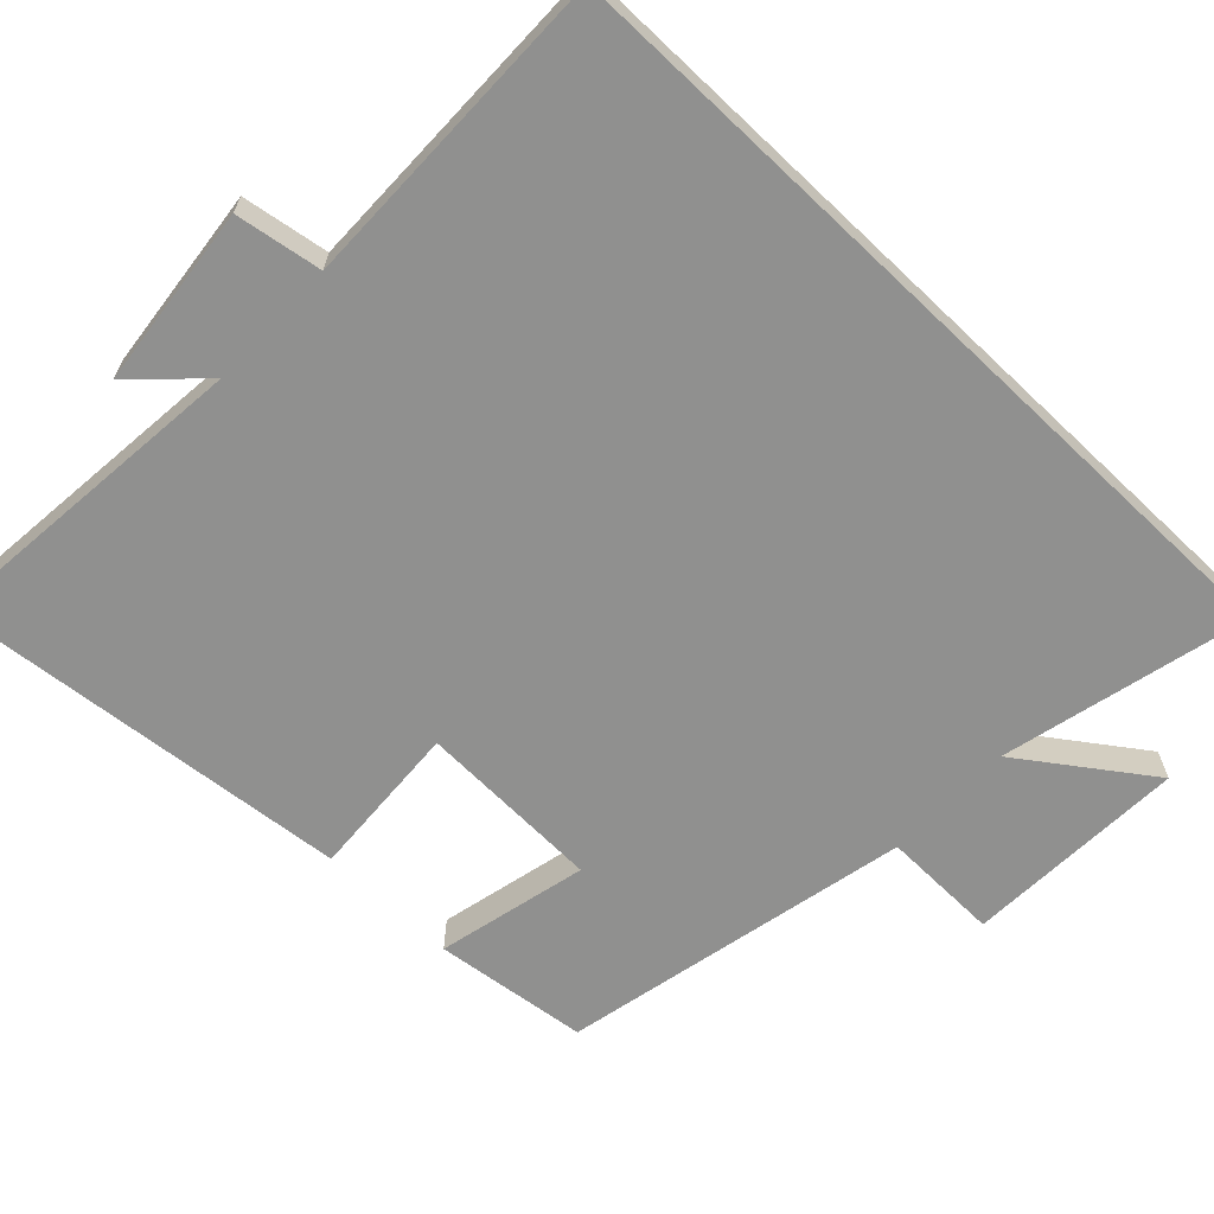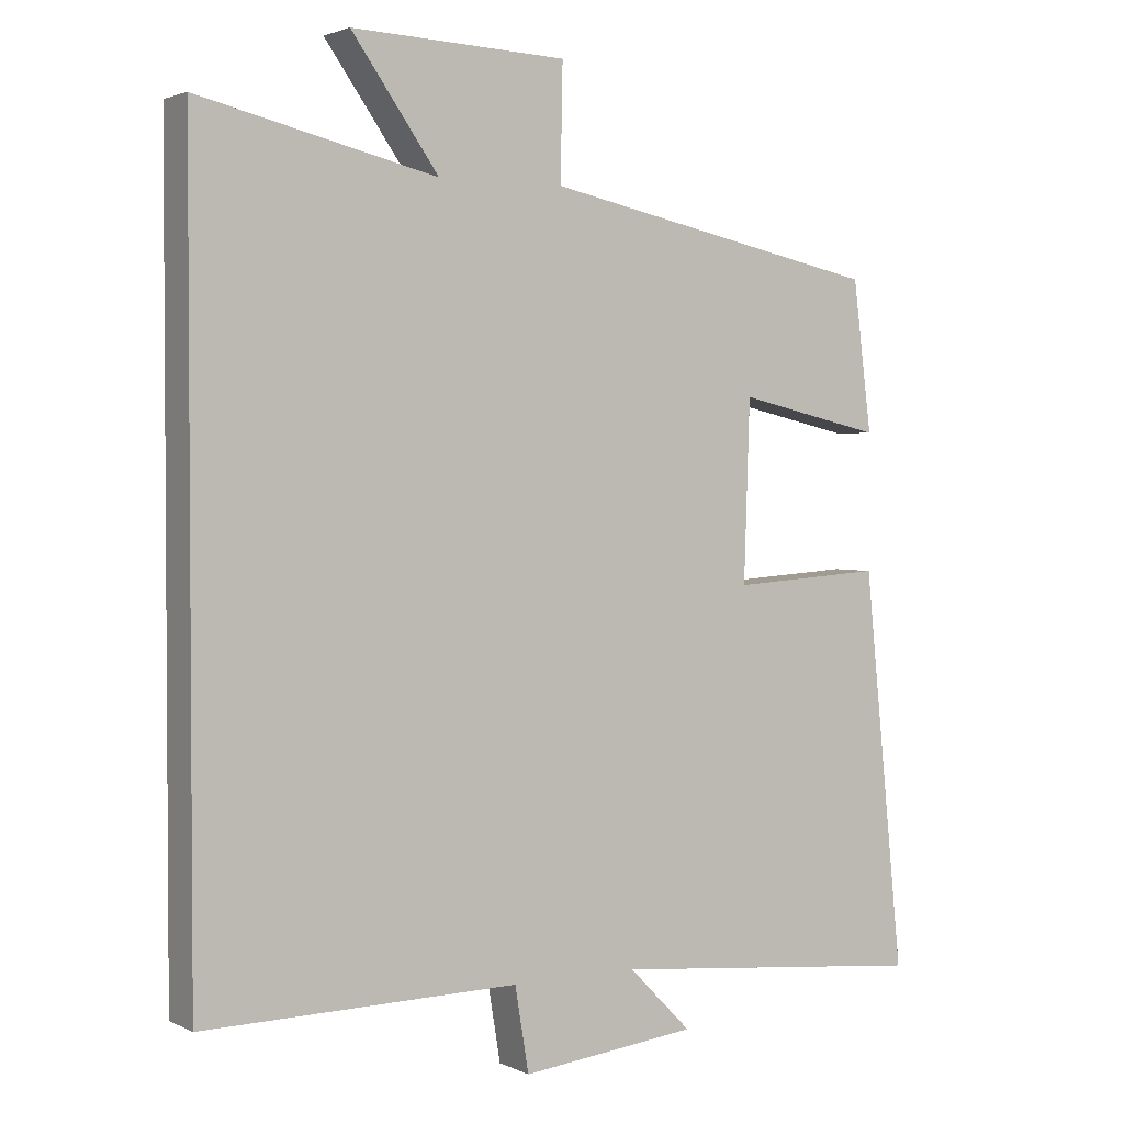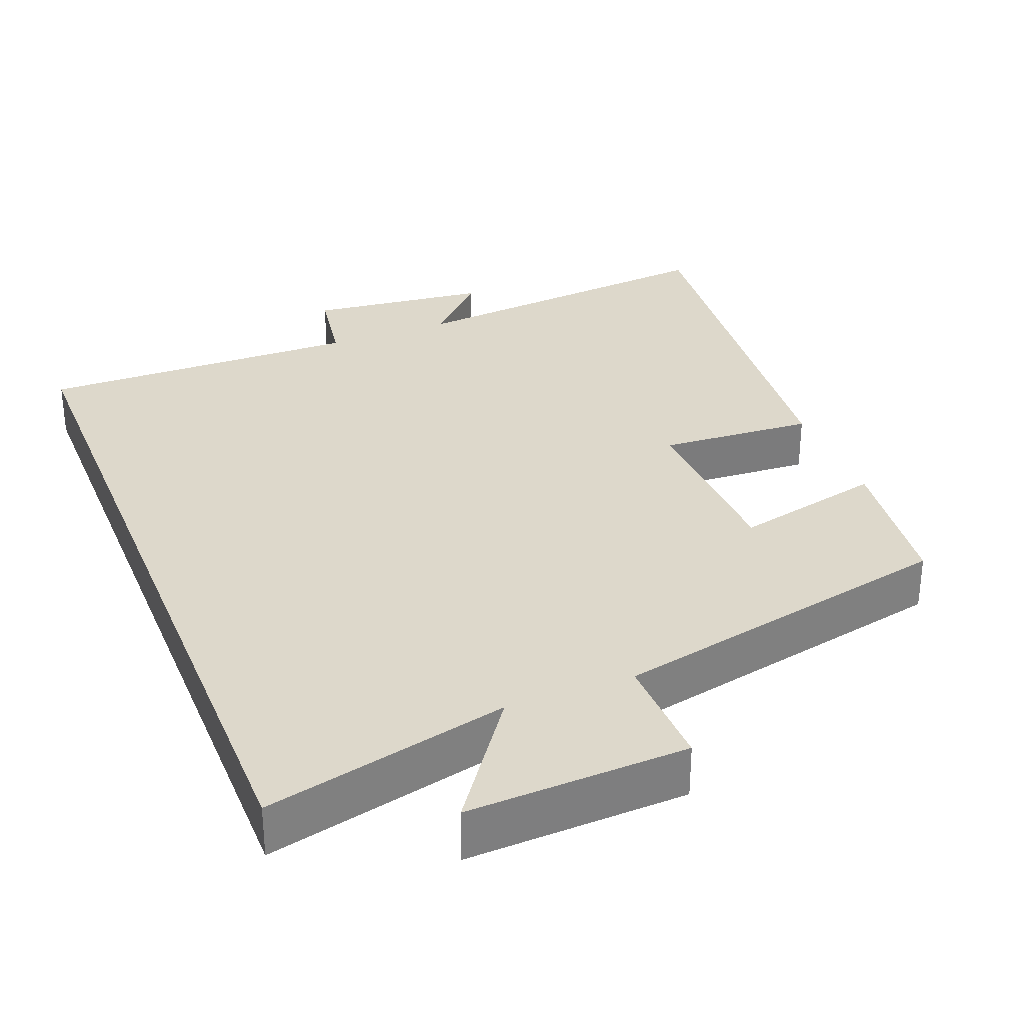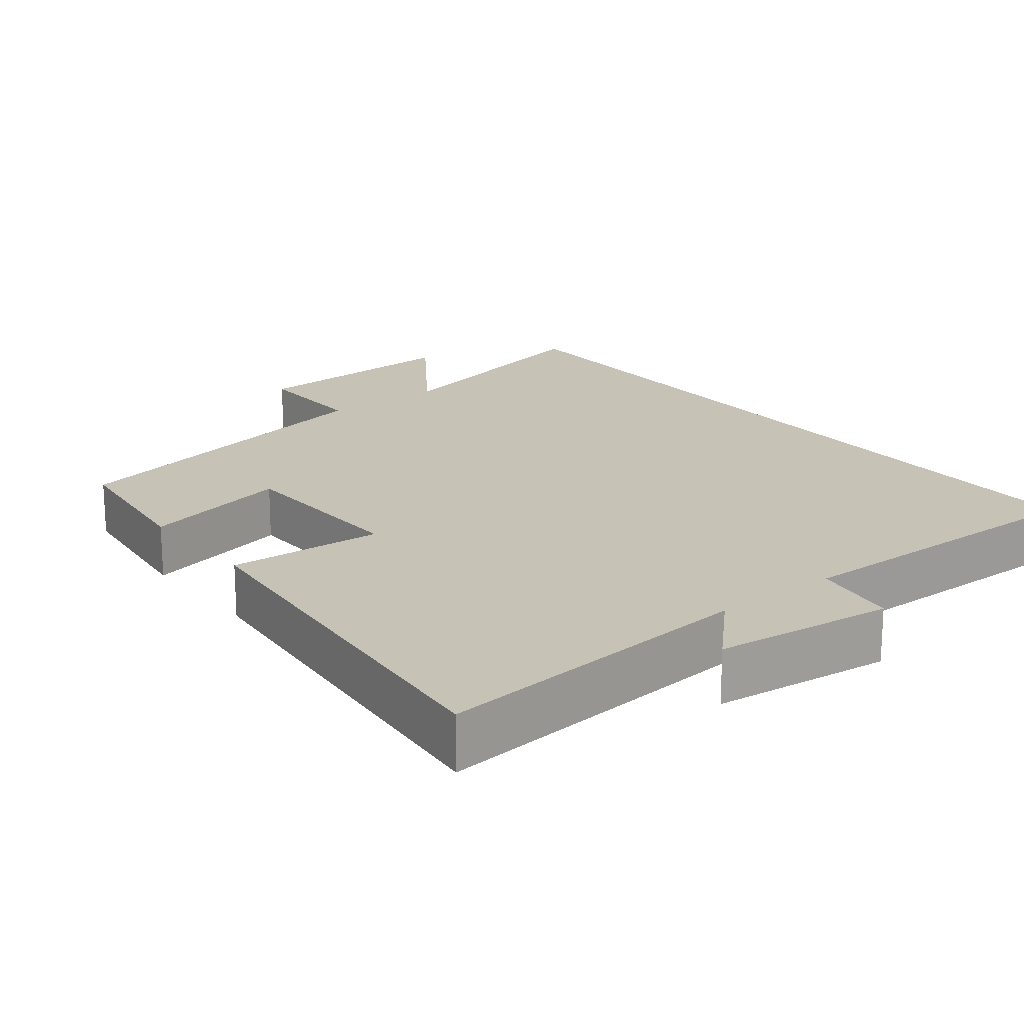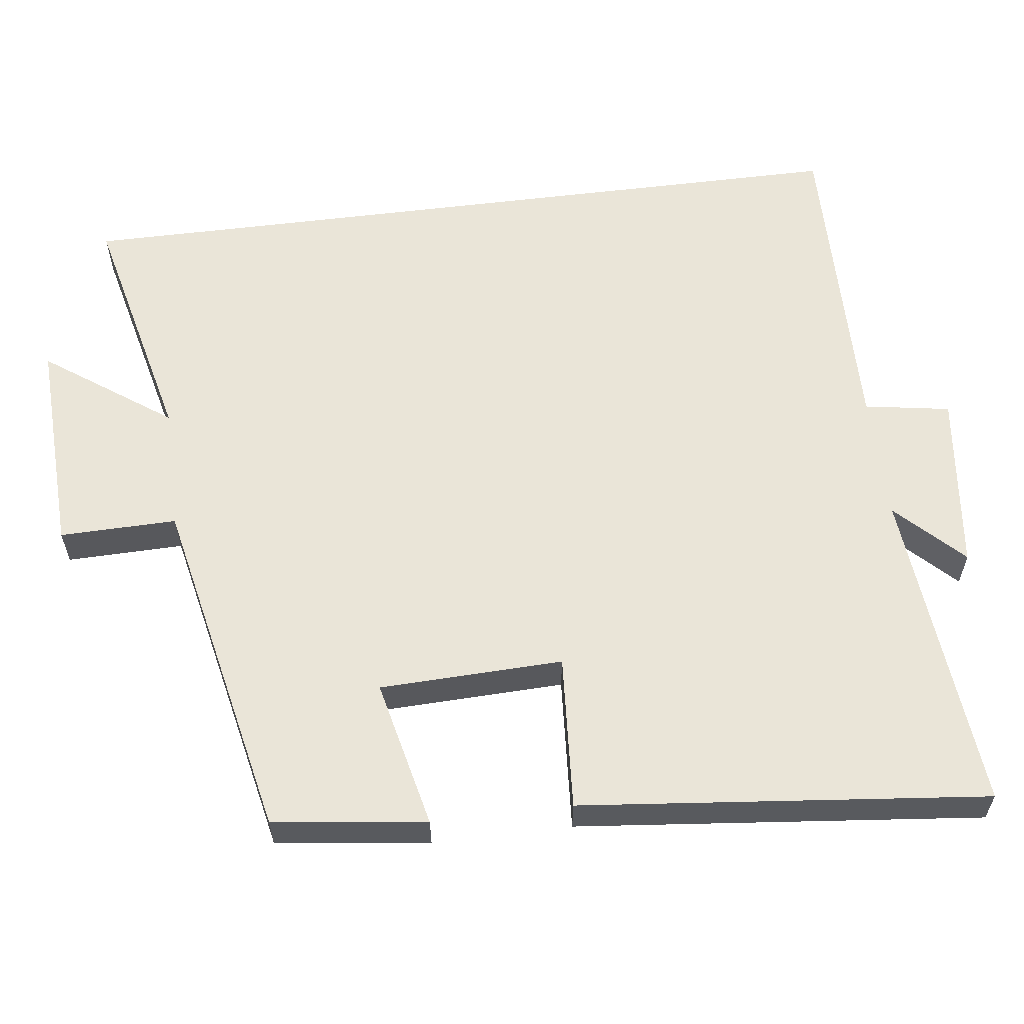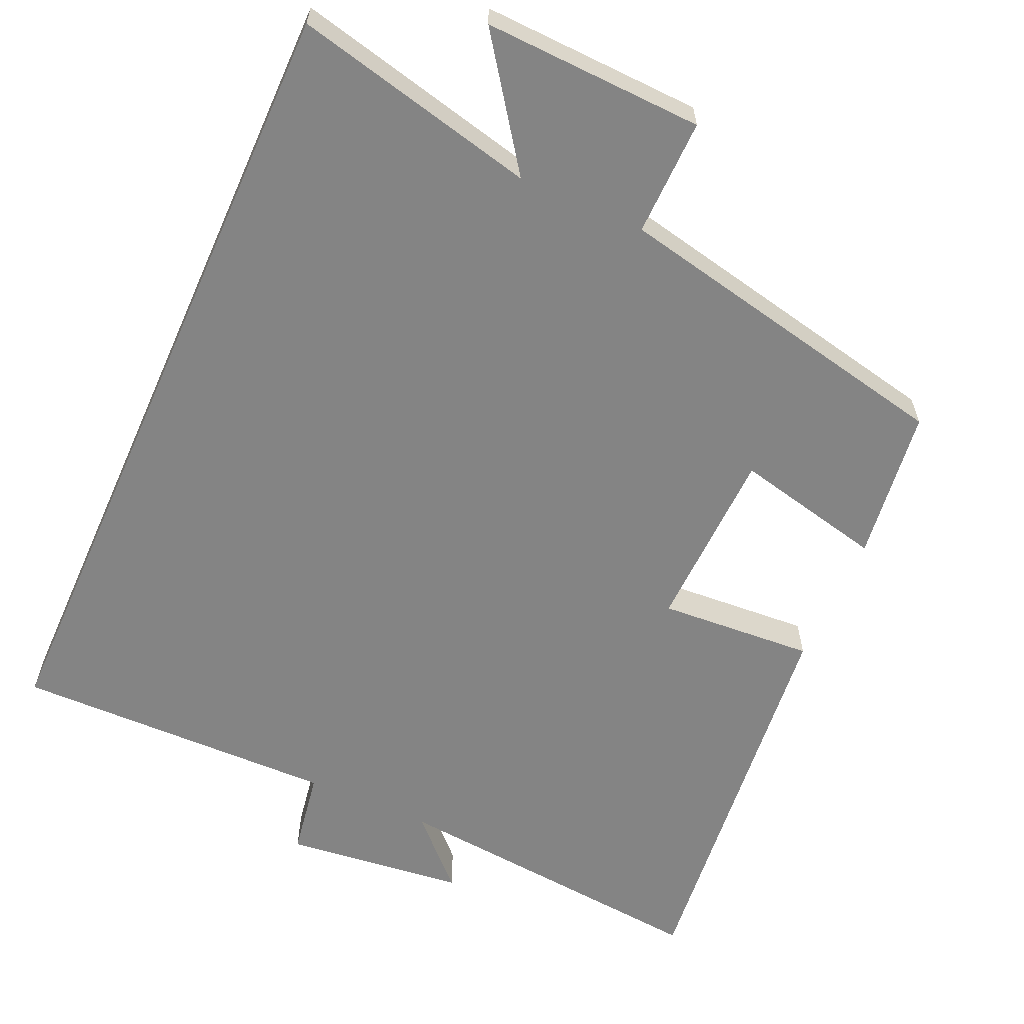
<metadata>
{"format":"obj","ext":"obj","renderer":"f3d","projection":"perspective","resolution":1024,"background":"white","views":[{"elev":-65.5,"azim":-133.7,"up":"+Y"},{"elev":2.3,"azim":-32.1,"up":"+Z"},{"elev":31.5,"azim":-21.7,"up":"+Y"},{"elev":19.2,"azim":141.7,"up":"+Y"},{"elev":59.3,"azim":82.8,"up":"+Y"},{"elev":-61.4,"azim":-24.0,"up":"+Y"}]}
</metadata>
<code>
v -0.5 0.07 -0.507
v -0.5 0.07 0.578
v -0.17 0.07 0.5
v -0.291 0.07 0.67
v 0.007 0.07 0.658
v 0.004 0.07 0.5
v 0.474 0.07 0.401
v 0.5 0.07 0.194
v 0.298 0.07 0.24
v 0.29 0.07 -0.008
v 0.5 0.07 0.006
v 0.556 0.07 -0.542
v 0.113 0.07 -0.5
v 0.2 0.07 -0.588
v -0.044 0.07 -0.616
v -0.063 0.07 -0.5
v -0.5 0 -0.507
v -0.5 0 0.578
v -0.17 0 0.5
v -0.291 0 0.67
v 0.007 0 0.658
v 0.004 0 0.5
v 0.474 0 0.401
v 0.5 0 0.194
v 0.298 0 0.24
v 0.29 0 -0.008
v 0.5 0 0.006
v 0.556 0 -0.542
v 0.113 0 -0.5
v 0.2 0 -0.588
v -0.044 0 -0.616
v -0.063 0 -0.5
f 13 14 15 16
f 10 11 12 13
f 9 10 13 16
f 6 7 8 9
f 6 9 16 1
f 3 4 5 6
f 1 2 3
f 1 3 6
f 32 31 30 29
f 29 28 27 26
f 32 29 26 25
f 25 24 23 22
f 17 32 25 22
f 22 21 20 19
f 19 18 17
f 22 19 17
f 1 17 18 2
f 2 18 19 3
f 3 19 20 4
f 4 20 21 5
f 5 21 22 6
f 6 22 23 7
f 7 23 24 8
f 8 24 25 9
f 9 25 26 10
f 10 26 27 11
f 11 27 28 12
f 12 28 29 13
f 13 29 30 14
f 14 30 31 15
f 15 31 32 16
f 16 32 17 1

</code>
